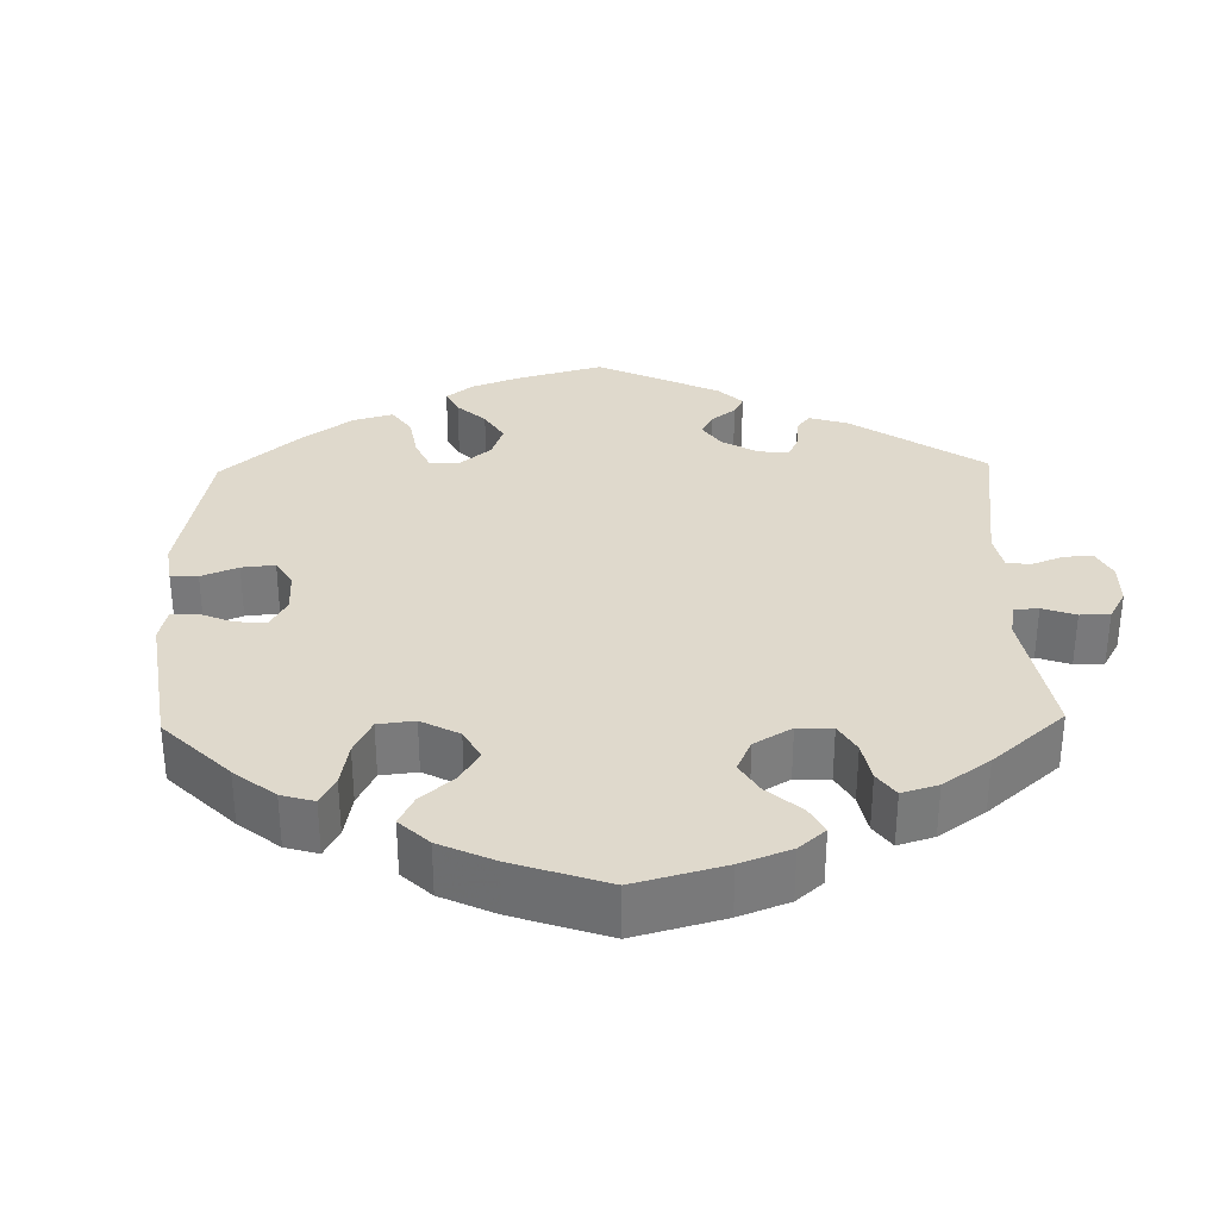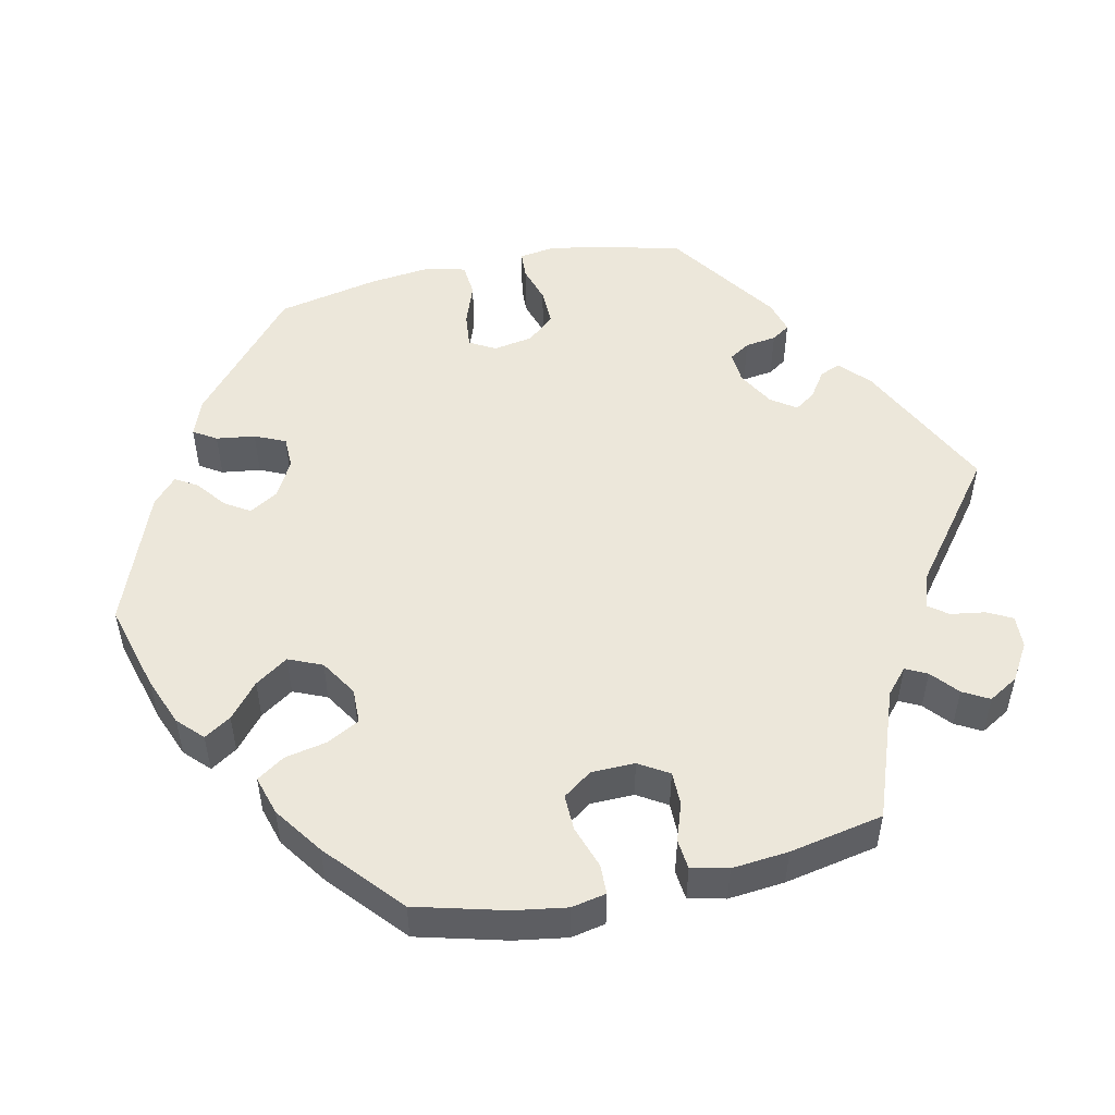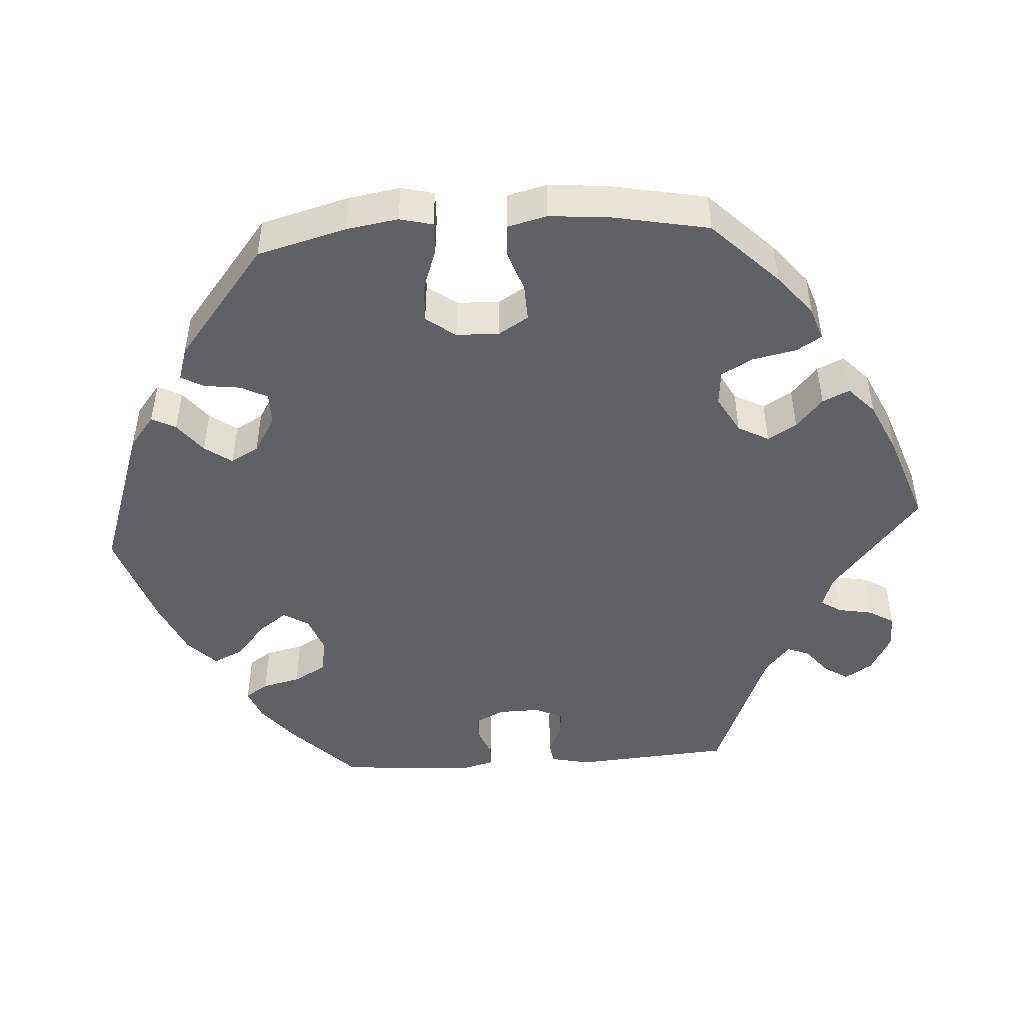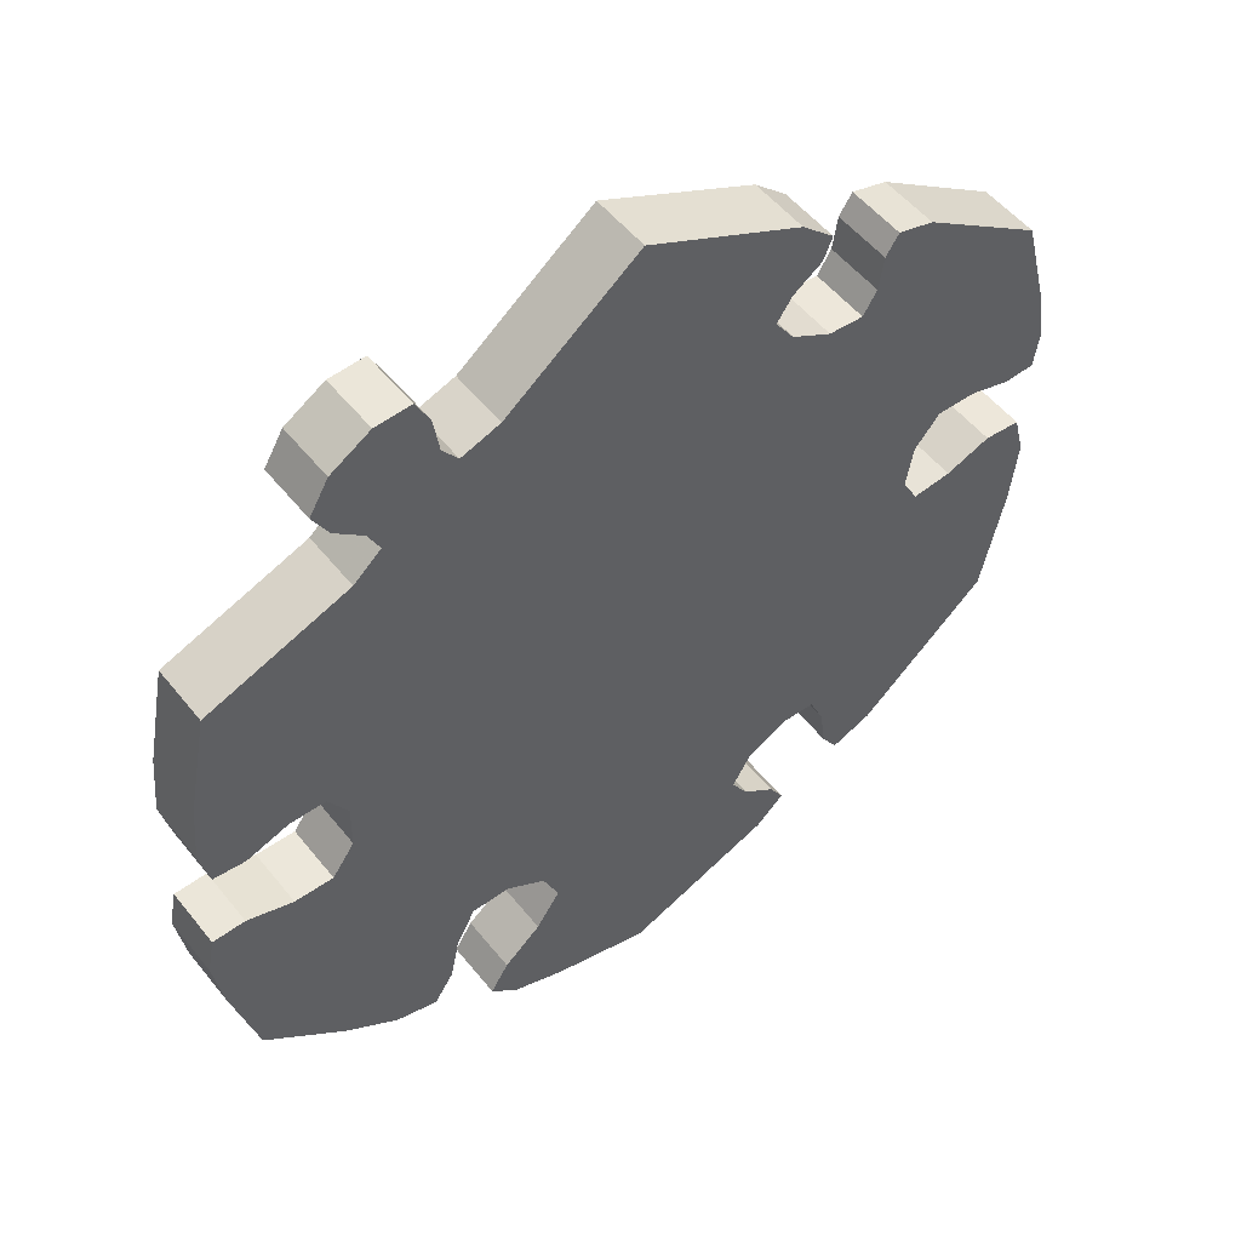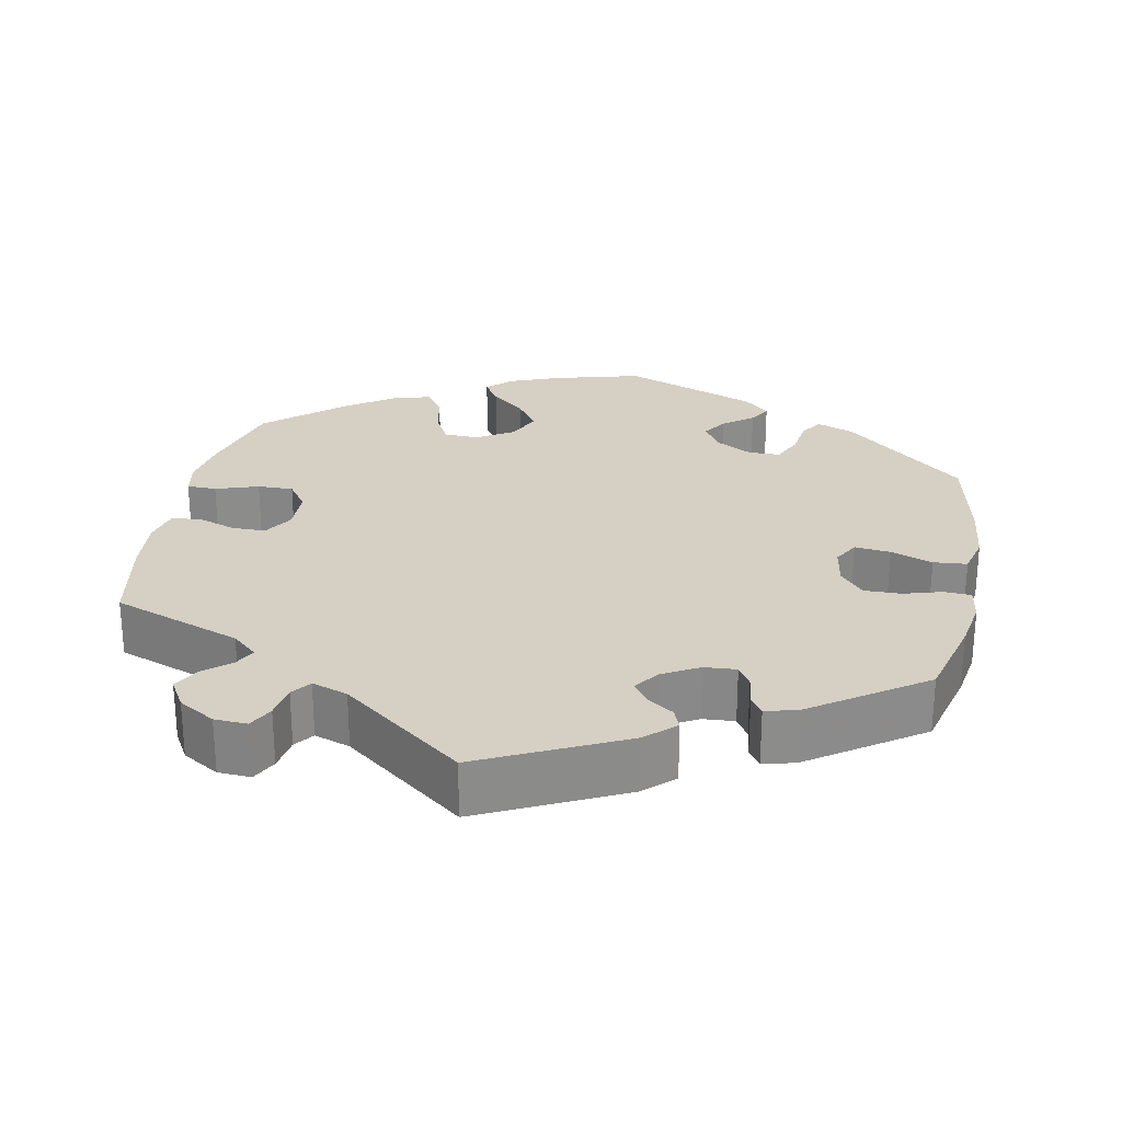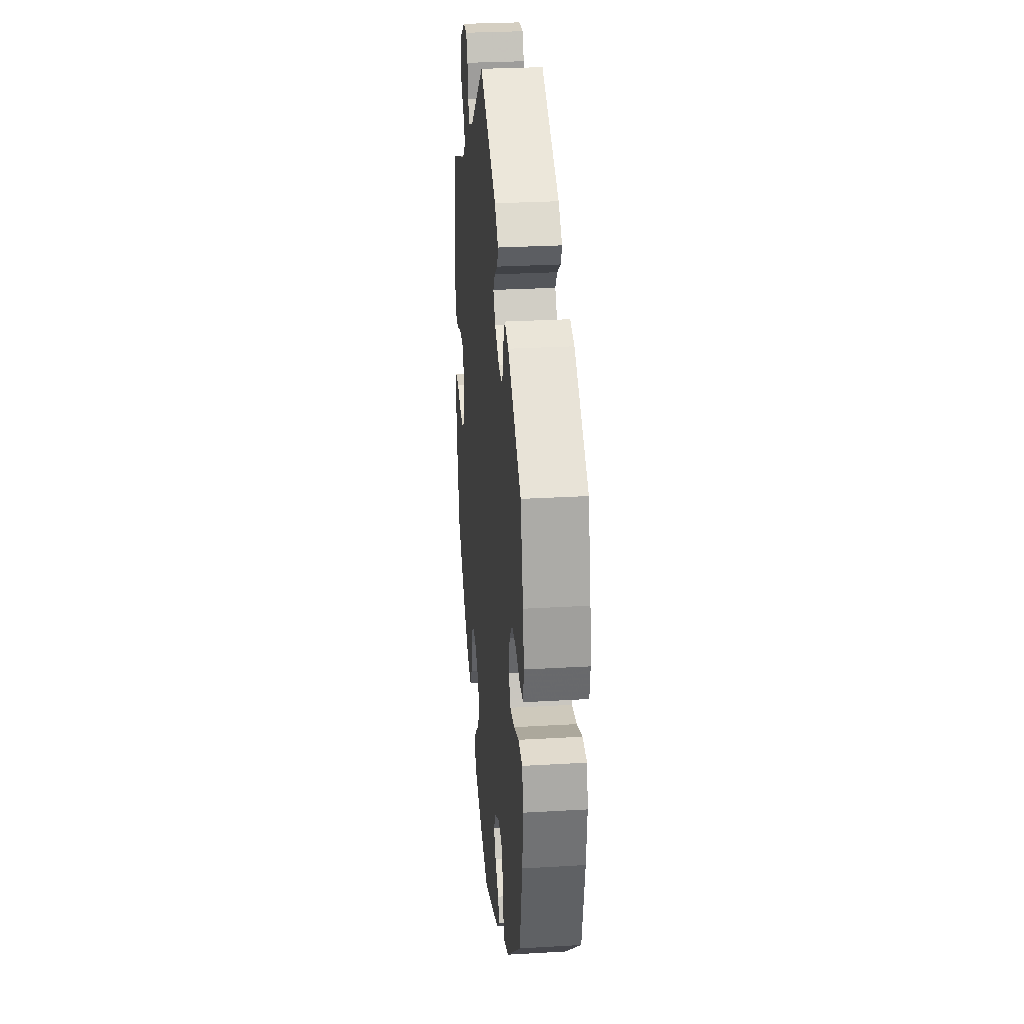
<metadata>
{"format":"obj","ext":"obj","renderer":"f3d","projection":"perspective","resolution":1024,"background":"white","views":[{"elev":32.3,"azim":-121.3,"up":"+Y"},{"elev":51.1,"azim":-102.4,"up":"+Y"},{"elev":-47.5,"azim":-146.0,"up":"+Y"},{"elev":52.7,"azim":-37.6,"up":"+Z"},{"elev":26.3,"azim":11.2,"up":"+Y"},{"elev":28.6,"azim":85.0,"up":"+Z"}]}
</metadata>
<code>
v 0.185 0.07 0.487
v 0.224 0.07 0.451
v 0.213 0.07 0.424
v 0.178 0.07 0.4
v 0.159 0.07 0.373
v 0.182 0.07 0.34
v 0.23 0.07 0.313
v 0.272 0.07 0.31
v 0.289 0.07 0.337
v 0.295 0.07 0.378
v 0.311 0.07 0.402
v 0.354 0.07 0.39
v 0.5 0.07 0.289
v 0.529 0.07 0.176
v 0.54 0.07 0.109
v 0.533 0.07 0.064
v 0.497 0.07 0.062
v 0.448 0.07 0.077
v 0.399 0.07 0.078
v 0.368 0.07 0.042
v 0.359 0.07 -0.01
v 0.378 0.07 -0.044
v 0.425 0.07 -0.039
v 0.48 0.07 -0.019
v 0.524 0.07 -0.023
v 0.537 0.07 -0.075
v 0.528 0.07 -0.156
v 0.5 0.07 -0.289
v 0.342 0.07 -0.425
v 0.293 0.07 -0.444
v 0.274 0.07 -0.414
v 0.267 0.07 -0.363
v 0.249 0.07 -0.323
v 0.207 0.07 -0.322
v 0.158 0.07 -0.349
v 0.136 0.07 -0.386
v 0.157 0.07 -0.419
v 0.196 0.07 -0.449
v 0.213 0.07 -0.478
v 0.179 0.07 -0.509
v 0.001 0.07 -0.578
v -0.116 0.07 -0.546
v -0.18 0.07 -0.521
v -0.212 0.07 -0.49
v -0.19 0.07 -0.455
v -0.145 0.07 -0.417
v -0.116 0.07 -0.374
v -0.135 0.07 -0.33
v -0.183 0.07 -0.3
v -0.229 0.07 -0.301
v -0.252 0.07 -0.344
v -0.263 0.07 -0.399
v -0.287 0.07 -0.435
v -0.338 0.07 -0.42
v -0.402 0.07 -0.375
v -0.5 0.07 -0.289
v -0.531 0.07 -0.172
v -0.542 0.07 -0.103
v -0.533 0.07 -0.058
v -0.494 0.07 -0.057
v -0.438 0.07 -0.076
v -0.391 0.07 -0.077
v -0.364 0.07 -0.039
v -0.363 0.07 0.018
v -0.387 0.07 0.057
v -0.431 0.07 0.057
v -0.481 0.07 0.04
v -0.52 0.07 0.044
v -0.531 0.07 0.092
v -0.524 0.07 0.166
v -0.5 0.07 0.289
v -0.33 0.07 0.351
v -0.297 0.07 0.38
v -0.311 0.07 0.408
v -0.346 0.07 0.438
v -0.365 0.07 0.472
v -0.342 0.07 0.511
v -0.294 0.07 0.54
v -0.251 0.07 0.542
v -0.234 0.07 0.509
v -0.227 0.07 0.464
v -0.208 0.07 0.439
v -0.161 0.07 0.455
v -0.001 0.07 0.578
v 0.185 0 0.487
v 0.224 0 0.451
v 0.213 0 0.424
v 0.178 0 0.4
v 0.159 0 0.373
v 0.182 0 0.34
v 0.23 0 0.313
v 0.272 0 0.31
v 0.289 0 0.337
v 0.295 0 0.378
v 0.311 0 0.402
v 0.354 0 0.39
v 0.5 0 0.289
v 0.529 0 0.176
v 0.54 0 0.109
v 0.533 0 0.064
v 0.497 0 0.062
v 0.448 0 0.077
v 0.399 0 0.078
v 0.368 0 0.042
v 0.359 0 -0.01
v 0.378 0 -0.044
v 0.425 0 -0.039
v 0.48 0 -0.019
v 0.524 0 -0.023
v 0.537 0 -0.075
v 0.528 0 -0.156
v 0.5 0 -0.289
v 0.342 0 -0.425
v 0.293 0 -0.444
v 0.274 0 -0.414
v 0.267 0 -0.363
v 0.249 0 -0.323
v 0.207 0 -0.322
v 0.158 0 -0.349
v 0.136 0 -0.386
v 0.157 0 -0.419
v 0.196 0 -0.449
v 0.213 0 -0.478
v 0.179 0 -0.509
v 0.001 0 -0.578
v -0.116 0 -0.546
v -0.18 0 -0.521
v -0.212 0 -0.49
v -0.19 0 -0.455
v -0.145 0 -0.417
v -0.116 0 -0.374
v -0.135 0 -0.33
v -0.183 0 -0.3
v -0.229 0 -0.301
v -0.252 0 -0.344
v -0.263 0 -0.399
v -0.287 0 -0.435
v -0.338 0 -0.42
v -0.402 0 -0.375
v -0.5 0 -0.289
v -0.531 0 -0.172
v -0.542 0 -0.103
v -0.533 0 -0.058
v -0.494 0 -0.057
v -0.438 0 -0.076
v -0.391 0 -0.077
v -0.364 0 -0.039
v -0.363 0 0.018
v -0.387 0 0.057
v -0.431 0 0.057
v -0.481 0 0.04
v -0.52 0 0.044
v -0.531 0 0.092
v -0.524 0 0.166
v -0.5 0 0.289
v -0.33 0 0.351
v -0.297 0 0.38
v -0.311 0 0.408
v -0.346 0 0.438
v -0.365 0 0.472
v -0.342 0 0.511
v -0.294 0 0.54
v -0.251 0 0.542
v -0.234 0 0.509
v -0.227 0 0.464
v -0.208 0 0.439
v -0.161 0 0.455
v -0.001 0 0.578
f 83 84 1 2
f 82 83 2 3
f 78 79 80 81
f 78 81 82
f 77 78 82
f 74 75 76 77
f 73 74 77 82
f 72 73 82 3
f 66 67 68 69
f 65 66 69 70
f 58 59 60 61
f 58 61 62
f 57 58 62
f 56 57 62
f 55 56 62 63
f 51 52 53 54
f 50 51 54 55
f 43 44 45 46
f 43 46 47
f 42 43 47
f 41 42 47
f 40 41 47 48
f 37 38 39 40
f 36 37 40 48
f 29 30 31 32
f 29 32 33
f 28 29 33
f 27 28 33 34
f 23 24 25 26
f 22 23 26 27
f 15 16 17 18
f 15 18 19
f 14 15 19
f 13 14 19
f 12 13 19 20
f 9 10 11 12
f 8 9 12 20
f 71 72 3 4
f 65 70 71 4
f 64 65 4 5
f 63 64 5 6
f 50 55 63 6
f 49 50 6 7
f 35 36 48 49
f 34 35 49 7
f 22 27 34
f 21 22 34
f 20 21 34
f 7 8 20 34
f 86 85 168 167
f 87 86 167 166
f 165 164 163 162
f 166 165 162
f 166 162 161
f 161 160 159 158
f 166 161 158 157
f 87 166 157 156
f 153 152 151 150
f 154 153 150 149
f 145 144 143 142
f 146 145 142
f 146 142 141
f 146 141 140
f 147 146 140 139
f 138 137 136 135
f 139 138 135 134
f 130 129 128 127
f 131 130 127
f 131 127 126
f 131 126 125
f 132 131 125 124
f 124 123 122 121
f 132 124 121 120
f 116 115 114 113
f 117 116 113
f 117 113 112
f 118 117 112 111
f 110 109 108 107
f 111 110 107 106
f 102 101 100 99
f 103 102 99
f 103 99 98
f 103 98 97
f 104 103 97 96
f 96 95 94 93
f 104 96 93 92
f 88 87 156 155
f 88 155 154 149
f 89 88 149 148
f 90 89 148 147
f 90 147 139 134
f 91 90 134 133
f 133 132 120 119
f 91 133 119 118
f 118 111 106
f 118 106 105
f 118 105 104
f 118 104 92 91
f 1 85 86 2
f 2 86 87 3
f 3 87 88 4
f 4 88 89 5
f 5 89 90 6
f 6 90 91 7
f 7 91 92 8
f 8 92 93 9
f 9 93 94 10
f 10 94 95 11
f 11 95 96 12
f 12 96 97 13
f 13 97 98 14
f 14 98 99 15
f 15 99 100 16
f 16 100 101 17
f 17 101 102 18
f 18 102 103 19
f 19 103 104 20
f 20 104 105 21
f 21 105 106 22
f 22 106 107 23
f 23 107 108 24
f 24 108 109 25
f 25 109 110 26
f 26 110 111 27
f 27 111 112 28
f 28 112 113 29
f 29 113 114 30
f 30 114 115 31
f 31 115 116 32
f 32 116 117 33
f 33 117 118 34
f 34 118 119 35
f 35 119 120 36
f 36 120 121 37
f 37 121 122 38
f 38 122 123 39
f 39 123 124 40
f 40 124 125 41
f 41 125 126 42
f 42 126 127 43
f 43 127 128 44
f 44 128 129 45
f 45 129 130 46
f 46 130 131 47
f 47 131 132 48
f 48 132 133 49
f 49 133 134 50
f 50 134 135 51
f 51 135 136 52
f 52 136 137 53
f 53 137 138 54
f 54 138 139 55
f 55 139 140 56
f 56 140 141 57
f 57 141 142 58
f 58 142 143 59
f 59 143 144 60
f 60 144 145 61
f 61 145 146 62
f 62 146 147 63
f 63 147 148 64
f 64 148 149 65
f 65 149 150 66
f 66 150 151 67
f 67 151 152 68
f 68 152 153 69
f 69 153 154 70
f 70 154 155 71
f 71 155 156 72
f 72 156 157 73
f 73 157 158 74
f 74 158 159 75
f 75 159 160 76
f 76 160 161 77
f 77 161 162 78
f 78 162 163 79
f 79 163 164 80
f 80 164 165 81
f 81 165 166 82
f 82 166 167 83
f 83 167 168 84
f 84 168 85 1

</code>
